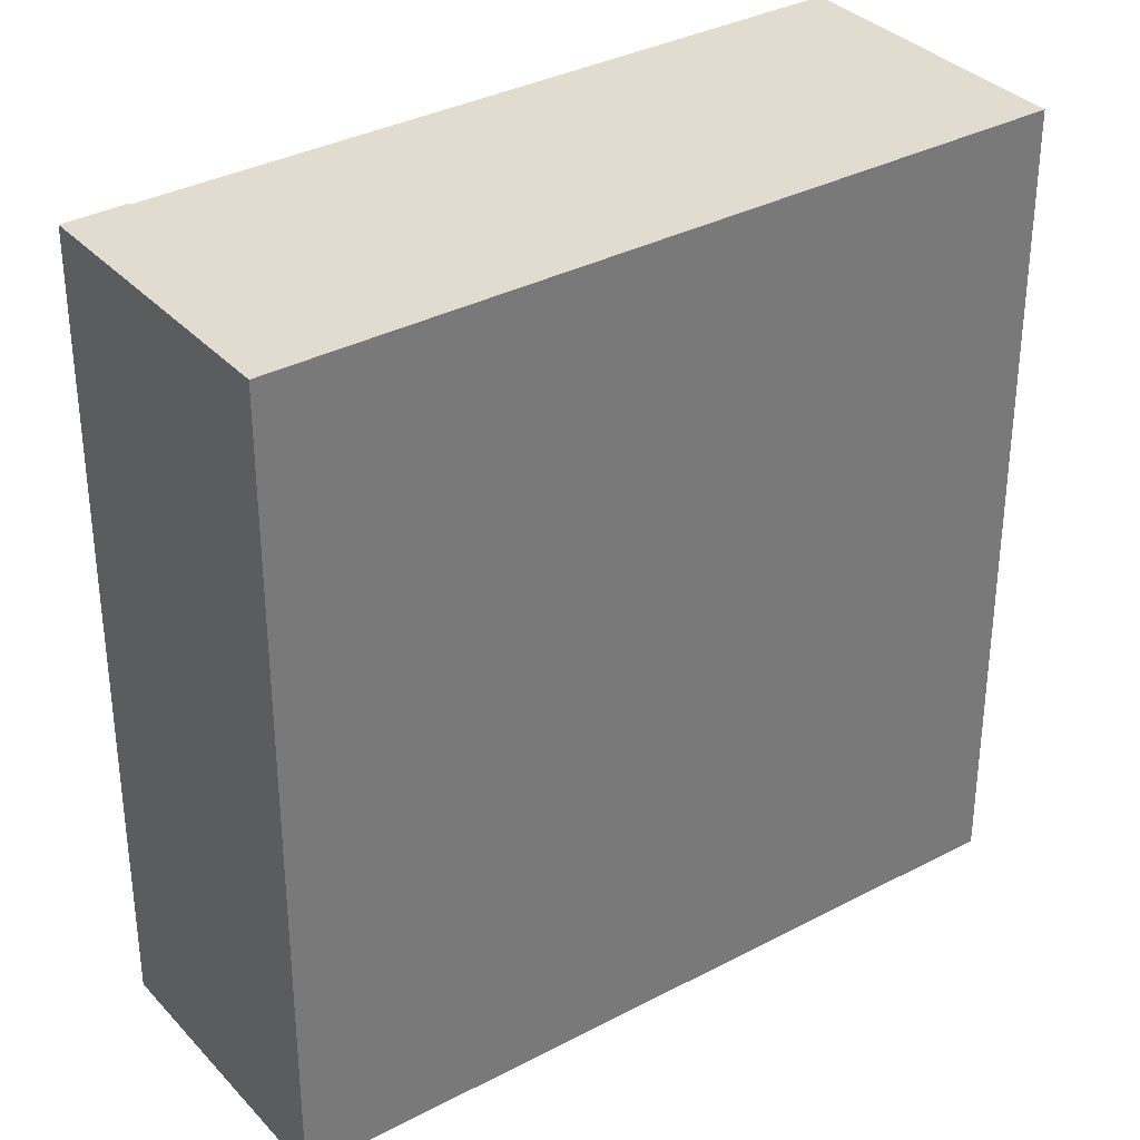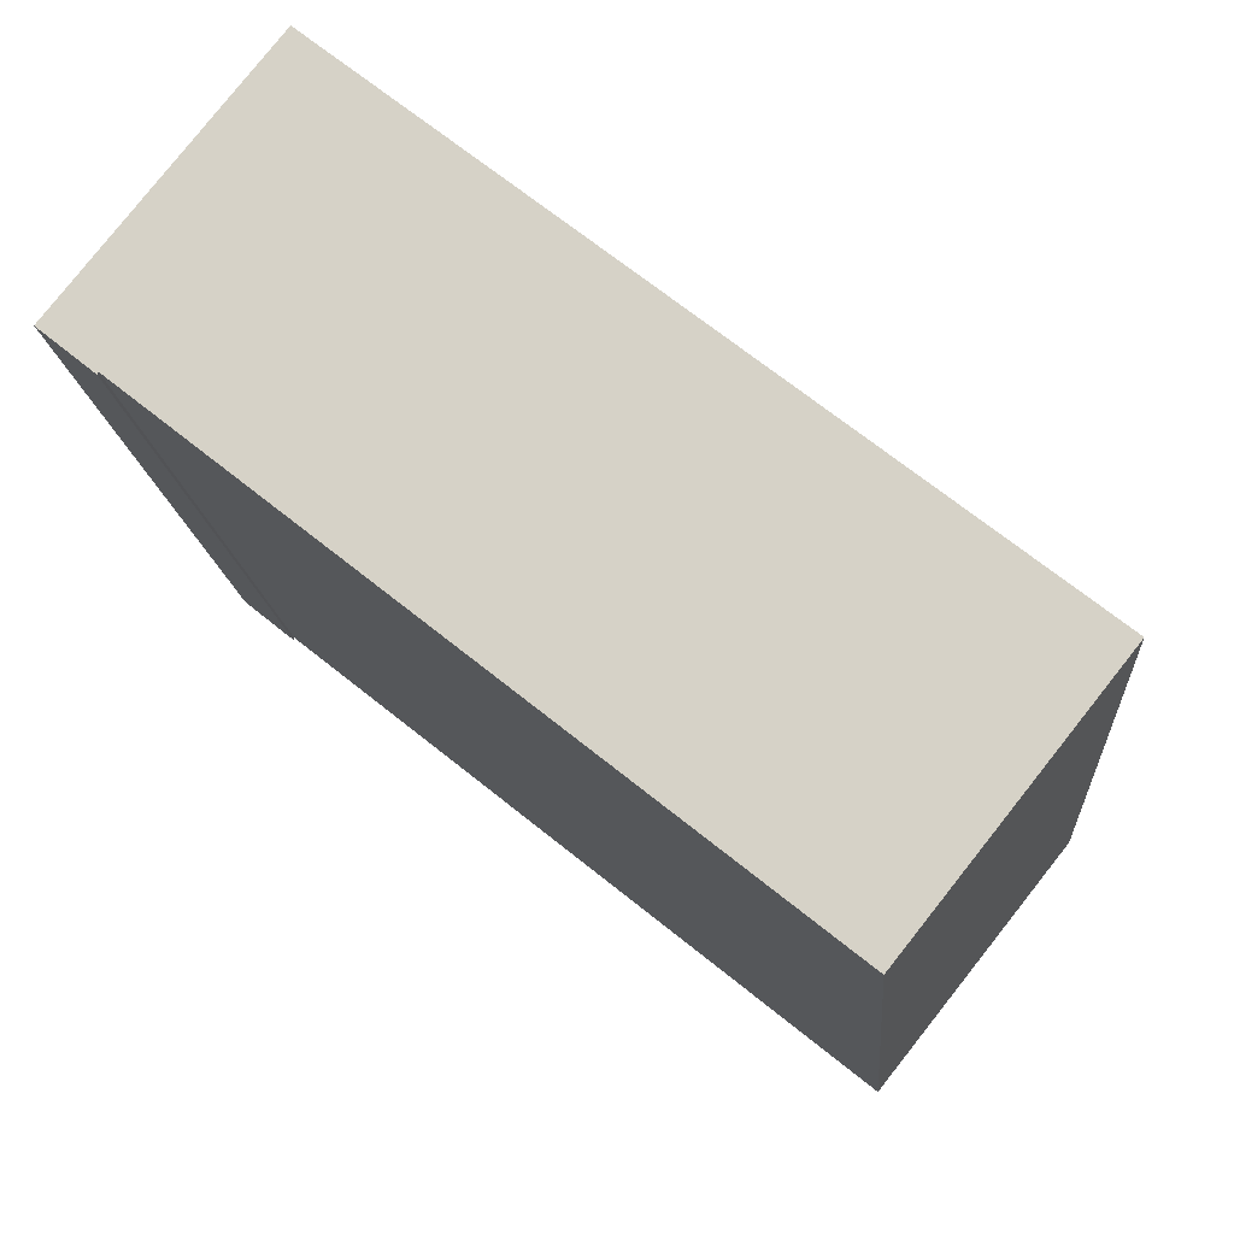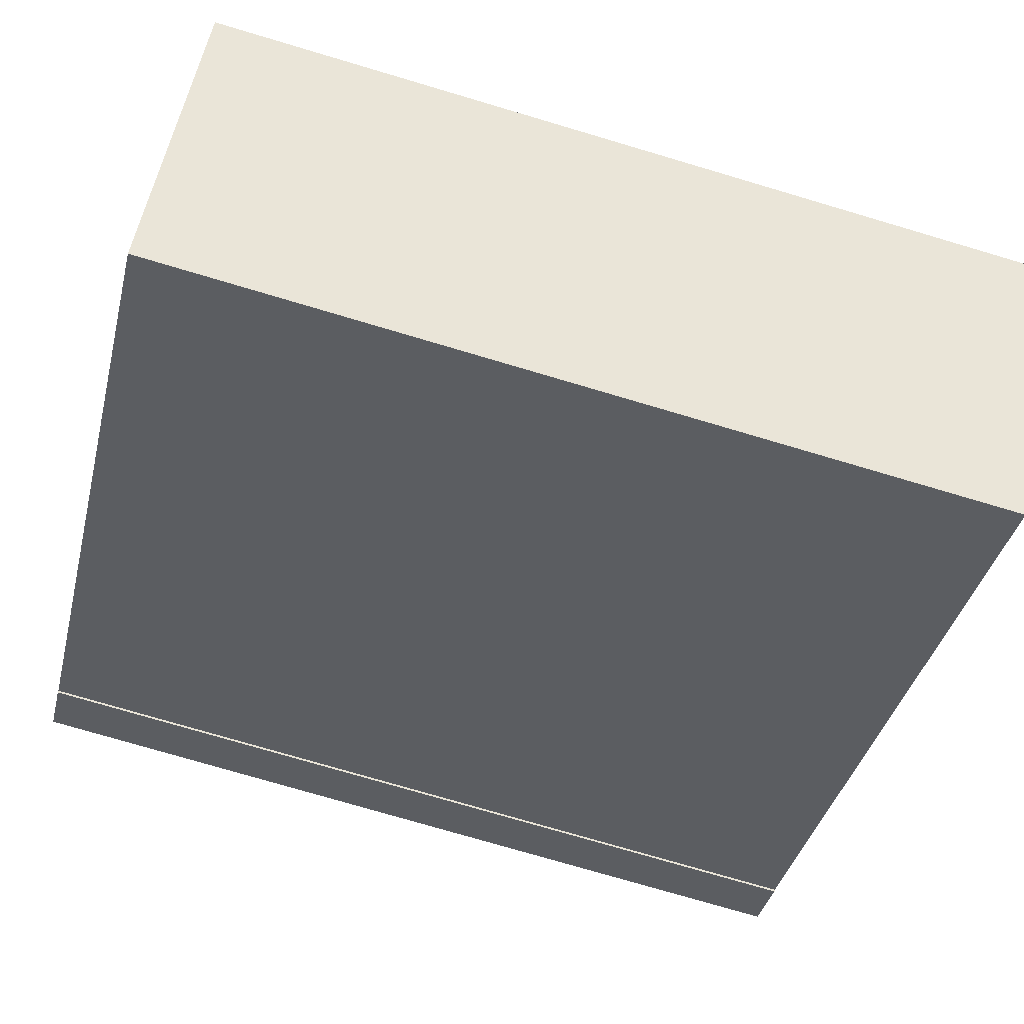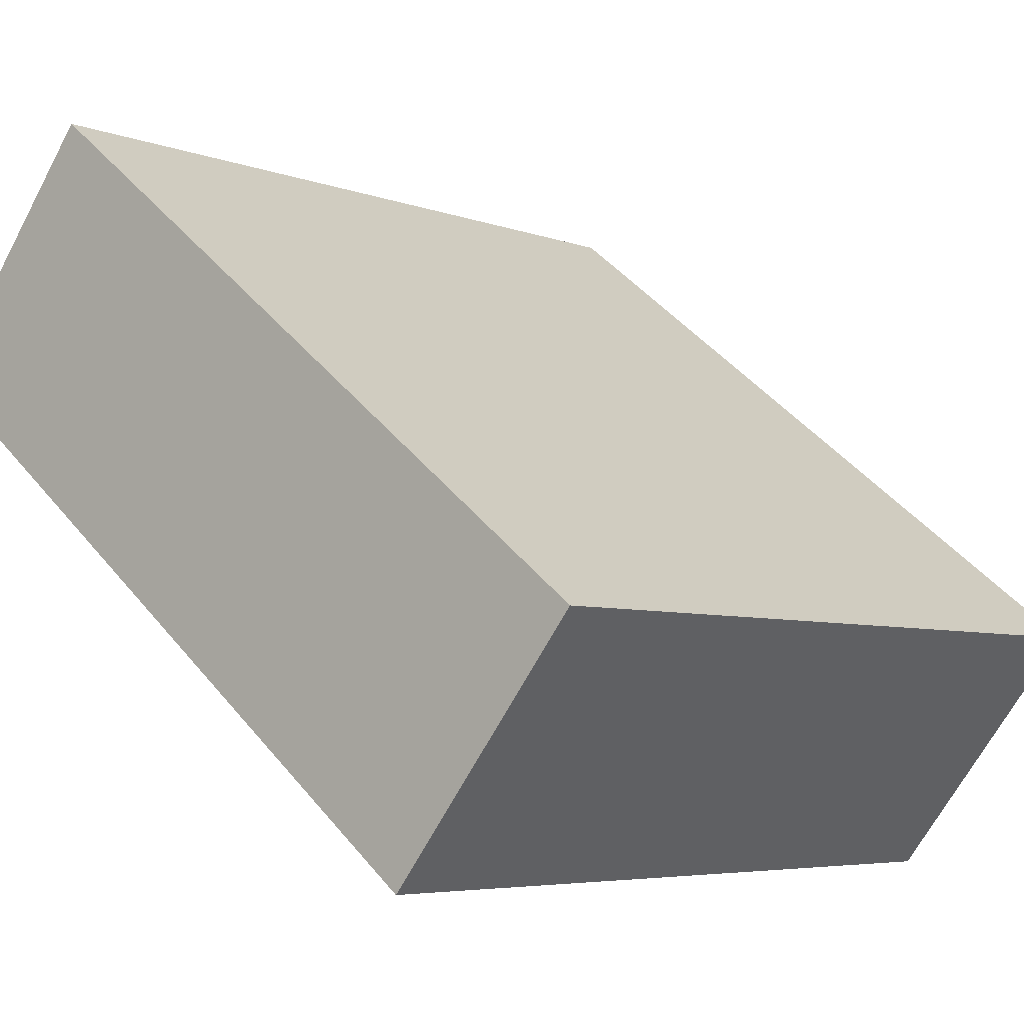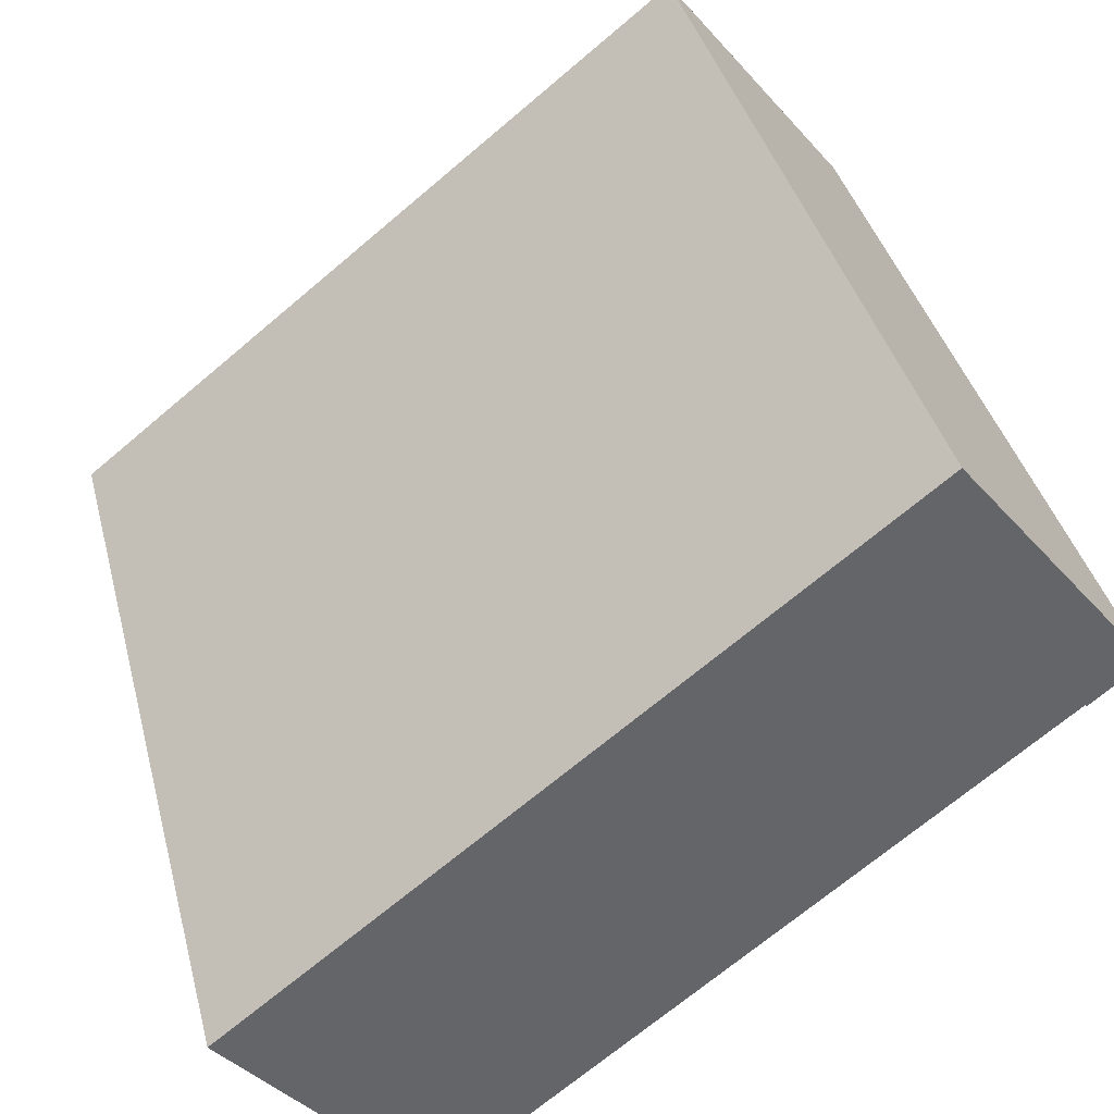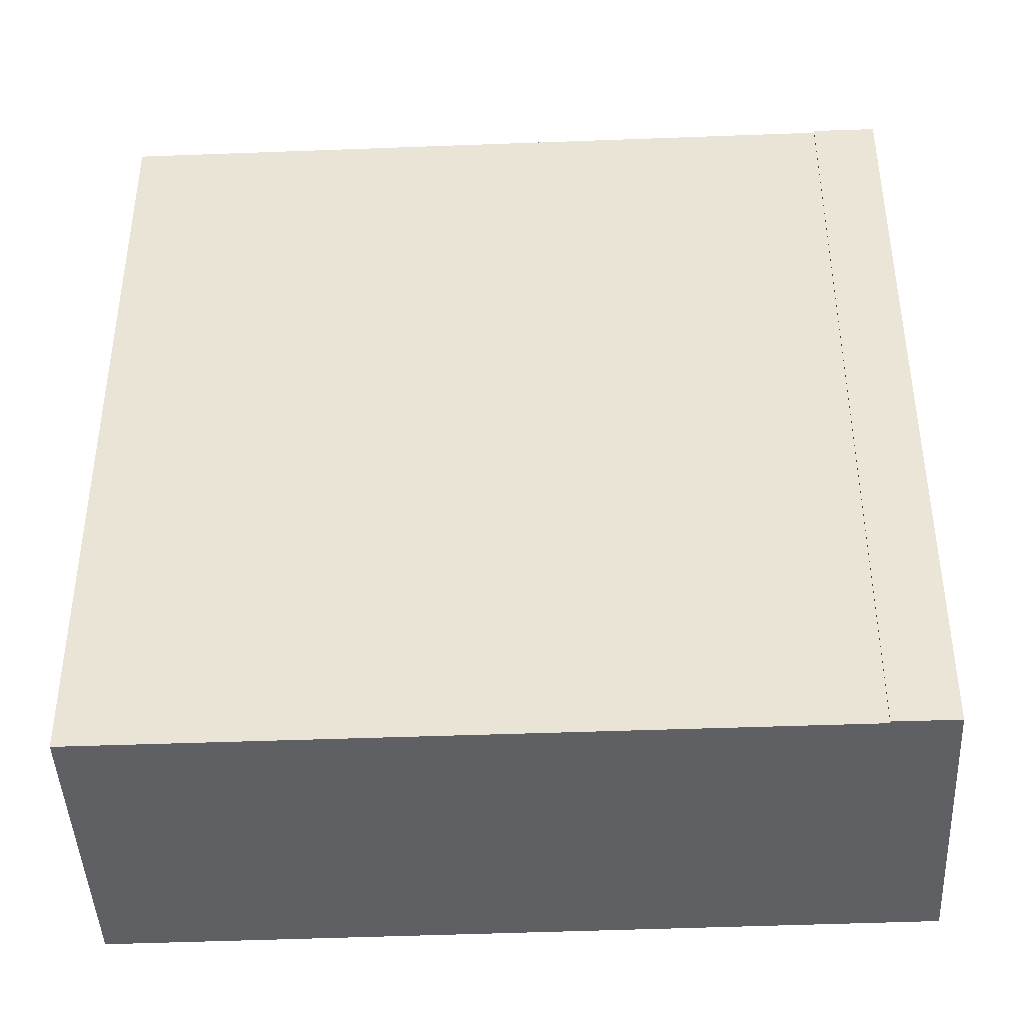
<metadata>
{"format":"obj","ext":"obj","renderer":"f3d","projection":"perspective","resolution":1024,"background":"white","views":[{"elev":34.2,"azim":2.8,"up":"+Y"},{"elev":-14.4,"azim":4.4,"up":"+Z"},{"elev":-75.5,"azim":73.5,"up":"+Z"},{"elev":-5.2,"azim":40.1,"up":"+Z"},{"elev":38.9,"azim":165.8,"up":"+Z"},{"elev":-43.6,"azim":-138.9,"up":"+Y"}]}
</metadata>
<code>
v  0 17.12 1.048e-15
v  1.062 17.12 -0.793
v  1.034 17.12 -0.832
v  16.12 17.12 -6.413
v  13.02 17.12 -10.31
v  3.067 17.12 3.873
v  16.96 17.12 -5.347
v  3.924 17.12 4.954
v  13.02 6.314e-16 -10.31
v  16.12 3.927e-16 -6.413
v  16.96 3.274e-16 -5.347
v  1.062 4.856e-17 -0.793
v  1.034 5.095e-17 -0.832
v  0 0 0
v  3.924 -3.033e-16 4.954
v  3.067 -2.372e-16 3.873
g defaultobject
f 1 2 3
f 2 4 5
f 4 2 1
f 4 1 6
f 4 6 7
f 7 6 8
f 4 9 5
f 9 4 7
f 9 7 10
f 10 7 11
f 12 3 2
f 3 12 13
f 9 2 5
f 2 9 12
f 13 1 3
f 1 13 14
f 14 6 1
f 6 14 8
f 8 14 15
f 15 14 16
f 15 7 8
f 7 15 11
f 13 16 14
f 16 13 12
f 16 12 9
f 16 9 15
f 15 9 11
f 11 9 10

</code>
